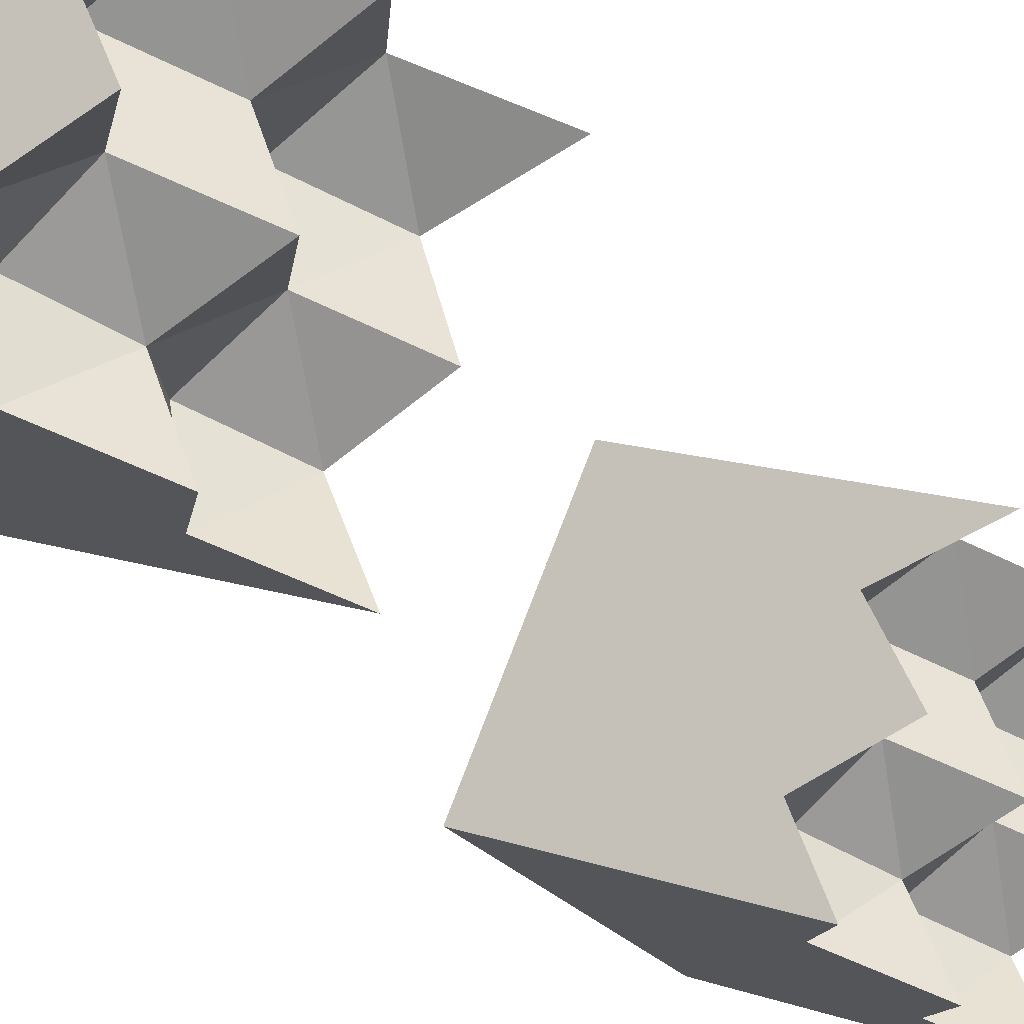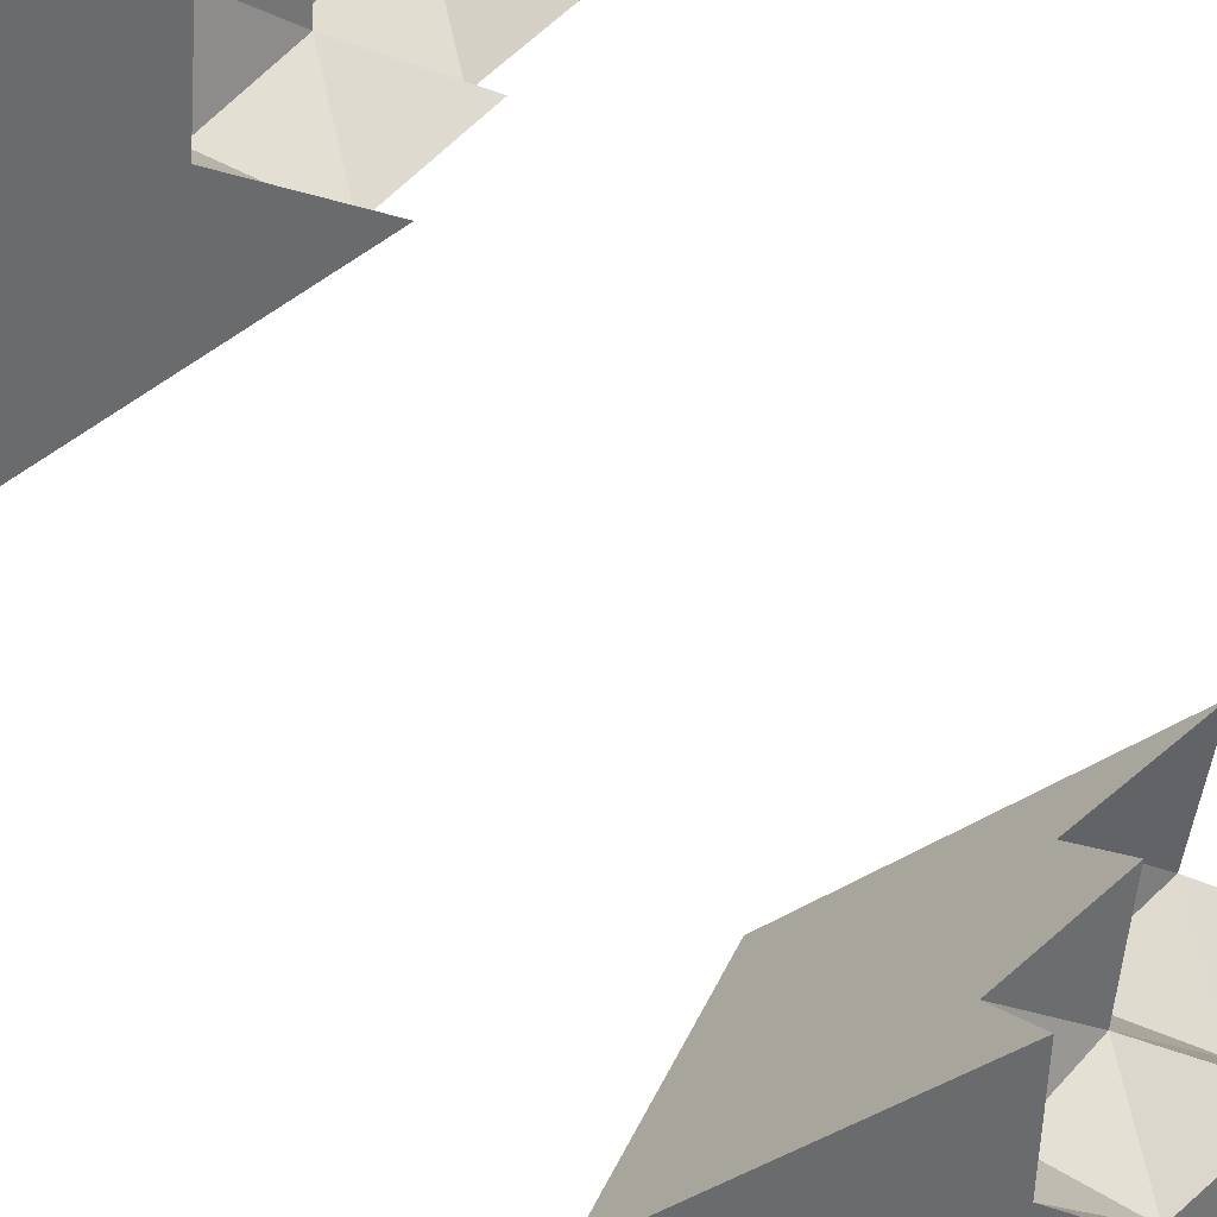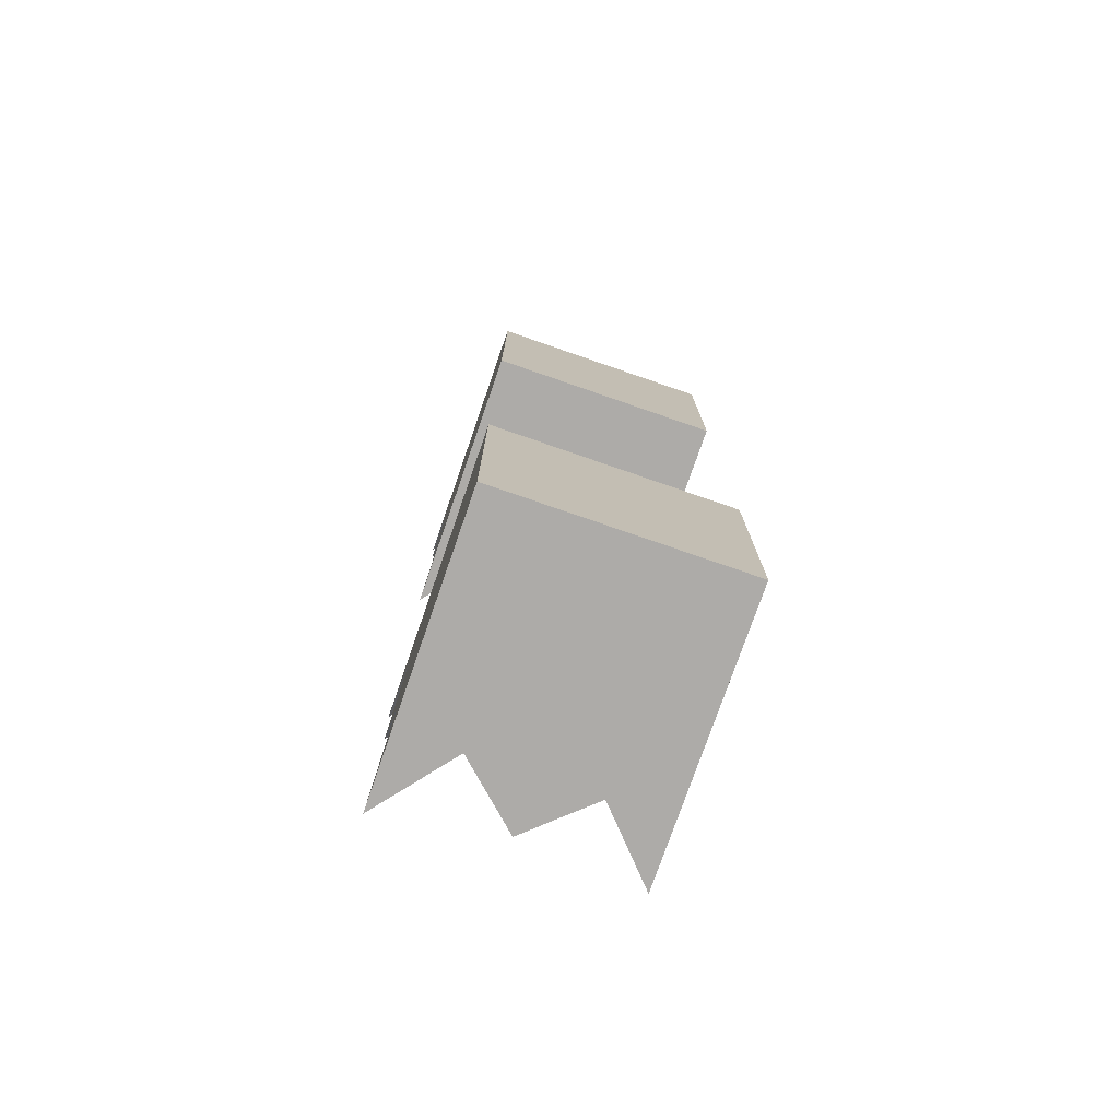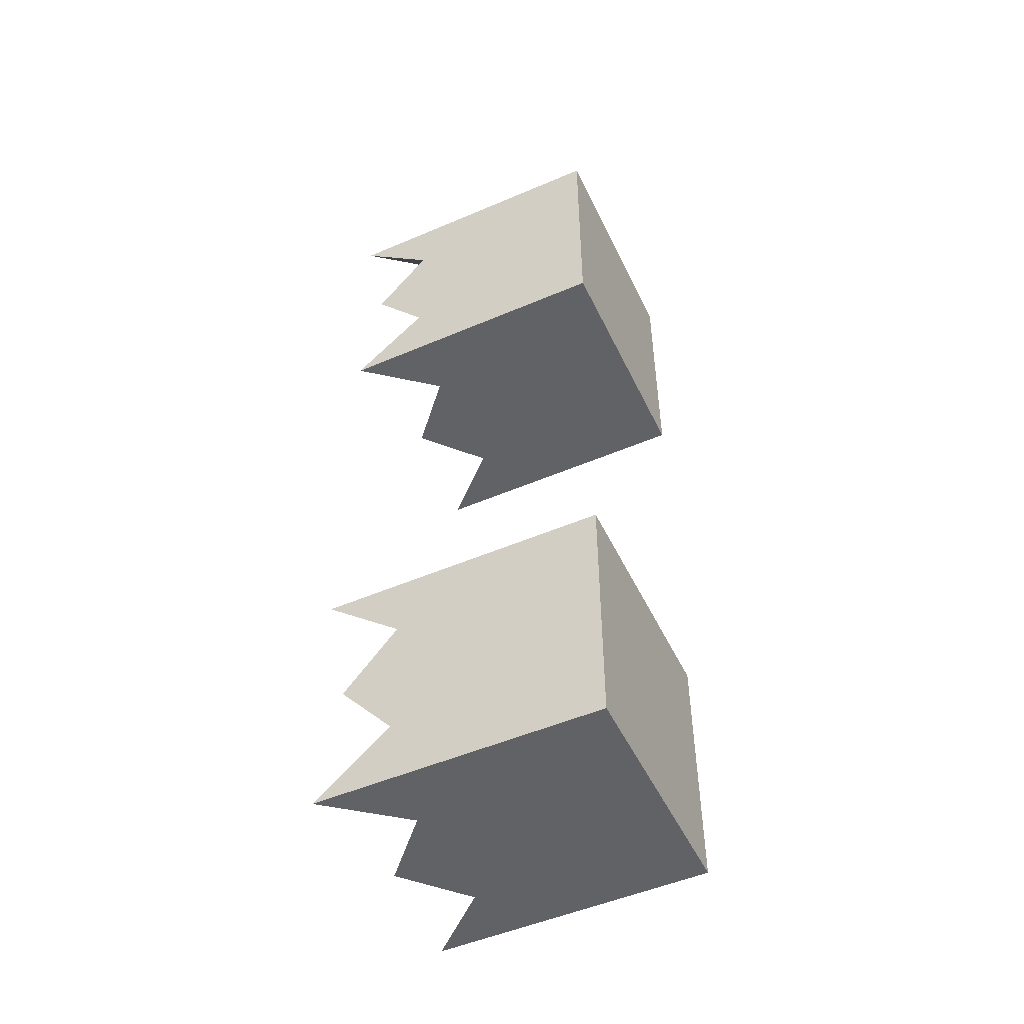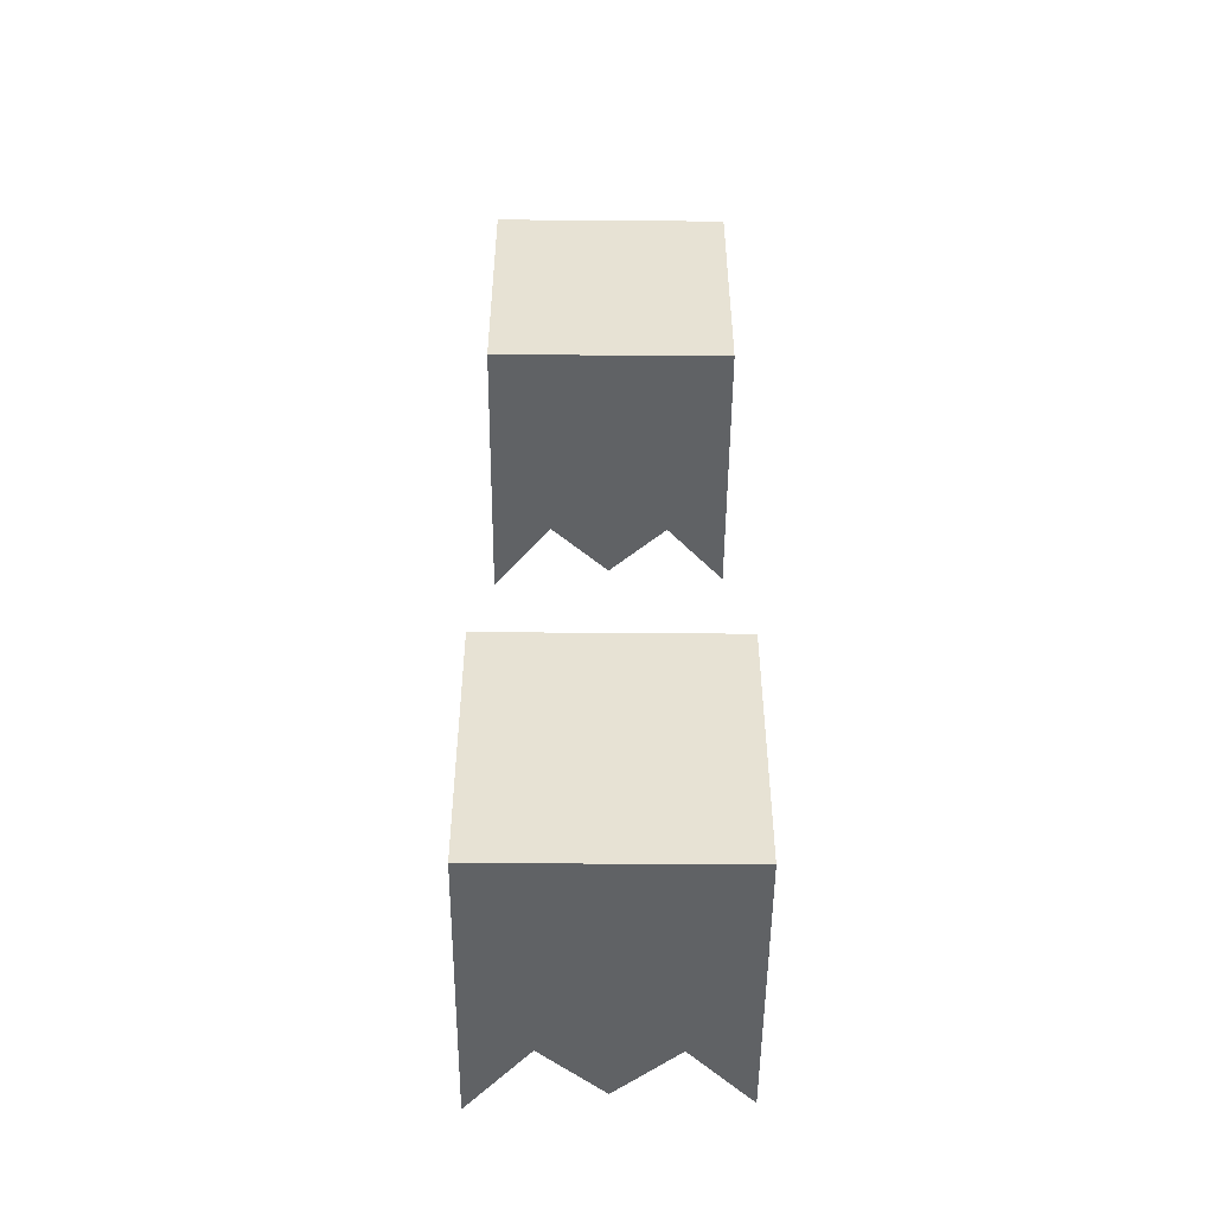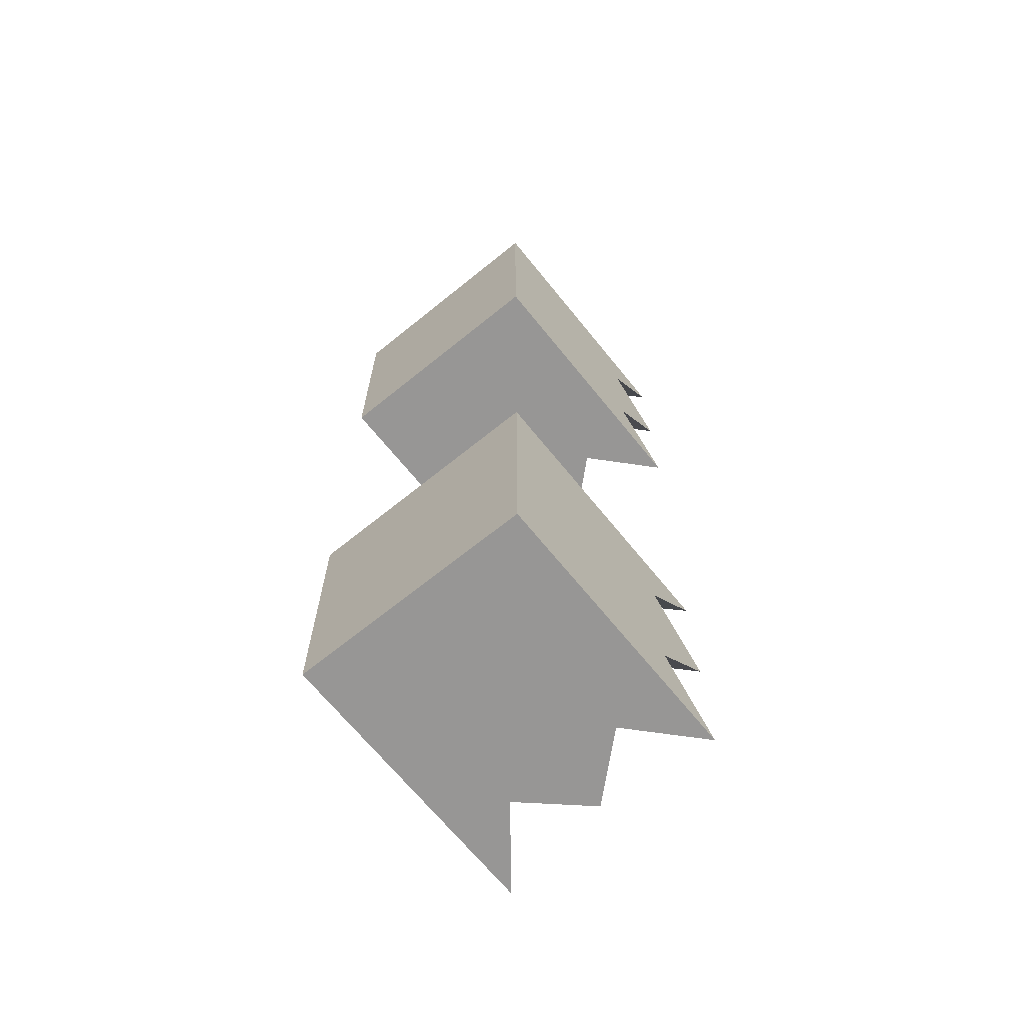
<metadata>
{"format":"obj","ext":"obj","renderer":"f3d","projection":"perspective","resolution":1024,"background":"white","views":[{"elev":-28.9,"azim":33.3,"up":"+Y"},{"elev":-72.6,"azim":37.6,"up":"+Y"},{"elev":-76.5,"azim":-134.5,"up":"+Z"},{"elev":-50.7,"azim":179.7,"up":"+Z"},{"elev":-50.5,"azim":-115.9,"up":"+Z"},{"elev":-67.9,"azim":-76.4,"up":"+Z"}]}
</metadata>
<code>
o Jet
v 0.06903 -0.1283 0.1501
v 0.02682 -0.1082 0.1971
v -0.1113 -0.04262 0.1501
v 0.04532 -0.06927 0.1501
v 0.09919 -0.04712 0.1501
v -0.0928 -0.003668 0.1501
v 0.01773 -0.05617 0.1971
v 0.04532 -0.06927 0.2441
v 0.06383 -0.03032 0.1971
v 0.1032 -0.04904 0.2441
v 0.05096 0.02354 0.1971
v 0.08233 0.008638 0.1501
v 0.08233 0.008638 0.2441
v 0.1008 0.04759 0.1971
v 0.1496 0.02442 0.1501
v 0.1363 0.03073 0.2441
v -0.03728 0.1132 0.1971
v -0.03728 0.1132 0.1501
v -0.03728 0.1132 0.2441
v -0.05579 0.07424 0.1971
v -0.05579 0.07424 0.1501
v -0.05579 0.07424 0.2441
v -0.07429 0.03529 0.1971
v -0.07429 0.03529 0.1501
v -0.07429 0.03529 0.2441
v -0.0928 -0.003668 0.1971
v -0.0928 -0.003668 0.2441
v -0.1113 -0.04262 0.1971
v -0.1113 -0.04262 0.2441
v -0.1113 -0.04262 0.2911
v 0.06826 -0.1279 0.2441
v 0.02682 -0.1082 0.2911
v 0.06653 -0.1271 0.3381
v 0.02238 -0.05838 0.2911
v 0.04532 -0.06927 0.3381
v 0.06383 -0.03032 0.2911
v 0.1082 -0.0514 0.3381
v 0.04796 0.02496 0.2911
v 0.08233 0.008638 0.3381
v 0.1008 0.04759 0.2911
v 0.152 0.02331 0.3381
v -0.03728 0.1132 0.2911
v -0.03728 0.1132 0.3381
v -0.05579 0.07424 0.2911
v -0.05579 0.07424 0.3381
v -0.07429 0.03529 0.2911
v -0.07429 0.03529 0.3381
v -0.0928 -0.003668 0.2911
v -0.0928 -0.003668 0.3381
v -0.1113 -0.04262 0.3381
v 0.06903 -0.1283 -0.3381
v 0.1496 0.02442 -0.3381
v 0.06653 -0.1271 -0.1501
v 0.152 0.02331 -0.1501
v -0.1113 -0.04262 -0.3381
v -0.03728 0.1132 -0.3381
v -0.1113 -0.04262 -0.1501
v -0.03728 0.1132 -0.1501
v 0.04532 -0.06927 -0.3381
v 0.09919 -0.04712 -0.3381
v 0.08233 0.008638 -0.3381
v 0.08233 0.008638 -0.1501
v 0.1082 -0.0514 -0.1501
v 0.04532 -0.06927 -0.1501
v -0.05579 0.07424 -0.1501
v -0.07429 0.03529 -0.1501
v -0.0928 -0.003668 -0.1501
v -0.05579 0.07424 -0.3381
v -0.07429 0.03529 -0.3381
v -0.0928 -0.003668 -0.3381
v 0.02682 -0.1082 -0.1971
v 0.06826 -0.1279 -0.2441
v 0.02682 -0.1082 -0.2911
v 0.1008 0.04759 -0.2911
v 0.1363 0.03073 -0.2441
v 0.1008 0.04759 -0.1971
v -0.1113 -0.04262 -0.2911
v -0.1113 -0.04262 -0.2441
v -0.1113 -0.04262 -0.1971
v -0.03728 0.1132 -0.1971
v -0.03728 0.1132 -0.2441
v -0.03728 0.1132 -0.2911
v -0.0928 -0.003668 -0.1971
v -0.0928 -0.003668 -0.2441
v -0.0928 -0.003668 -0.2911
v -0.07429 0.03529 -0.1971
v -0.07429 0.03529 -0.2441
v -0.07429 0.03529 -0.2911
v -0.05579 0.07424 -0.1971
v -0.05579 0.07424 -0.2441
v -0.05579 0.07424 -0.2911
v 0.01773 -0.05617 -0.2911
v 0.04532 -0.06927 -0.2441
v 0.02238 -0.05838 -0.1971
v 0.06383 -0.03032 -0.2911
v 0.1032 -0.04904 -0.2441
v 0.06383 -0.03032 -0.1971
v 0.05096 0.02354 -0.2911
v 0.08233 0.008638 -0.2441
v 0.04796 0.02496 -0.1971
f 4 2 1
f 2 3 1
f 3 4 1
f 4 9 7
f 24 4 6
f 2 8 31
f 9 8 7
f 12 9 5
f 9 13 10
f 12 14 11
f 14 13 11
f 14 18 17
f 19 14 17
f 17 21 20
f 19 20 22
f 20 24 23
f 22 23 25
f 23 6 26
f 25 26 27
f 26 3 28
f 27 28 29
f 29 2 31
f 32 29 31
f 48 29 30
f 8 32 31
f 50 32 33
f 32 35 33
f 36 35 34
f 8 36 34
f 36 39 37
f 13 36 10
f 40 39 38
f 13 40 38
f 43 40 42
f 40 19 42
f 43 44 45
f 42 22 44
f 45 46 47
f 44 25 46
f 47 48 49
f 46 27 48
f 49 30 50
f 35 50 33
f 35 47 49
f 39 47 37
f 39 43 45
f 24 12 5
f 18 12 21
f 76 62 100
f 62 58 65
f 82 68 91
f 56 61 68
f 73 55 51
f 74 56 82
f 55 59 51
f 69 59 70
f 69 61 60
f 85 55 77
f 88 70 85
f 91 69 88
f 64 57 53
f 64 66 67
f 62 66 63
f 71 64 53
f 97 64 94
f 97 62 63
f 61 95 60
f 95 99 96
f 99 97 96
f 59 95 92
f 95 93 92
f 93 97 94
f 59 73 51
f 73 93 72
f 93 71 72
f 65 86 66
f 89 87 86
f 90 88 87
f 66 83 67
f 86 84 83
f 87 85 84
f 67 79 57
f 83 78 79
f 84 77 78
f 58 76 80
f 76 81 80
f 81 74 82
f 57 71 53
f 71 78 72
f 78 73 72
f 58 89 65
f 80 90 89
f 81 91 90
f 61 74 98
f 74 99 98
f 99 76 100
f 4 7 2
f 2 28 3
f 3 6 4
f 4 5 9
f 24 5 4
f 2 7 8
f 9 10 8
f 12 11 9
f 9 11 13
f 12 15 14
f 14 16 13
f 14 15 18
f 19 16 14
f 17 18 21
f 19 17 20
f 20 21 24
f 22 20 23
f 23 24 6
f 25 23 26
f 26 6 3
f 27 26 28
f 29 28 2
f 32 30 29
f 48 27 29
f 8 34 32
f 50 30 32
f 32 34 35
f 36 37 35
f 8 10 36
f 36 38 39
f 13 38 36
f 40 41 39
f 13 16 40
f 43 41 40
f 40 16 19
f 43 42 44
f 42 19 22
f 45 44 46
f 44 22 25
f 47 46 48
f 46 25 27
f 49 48 30
f 35 49 50
f 35 37 47
f 39 45 47
f 39 41 43
f 24 21 12
f 18 15 12
f 76 54 62
f 62 54 58
f 82 56 68
f 56 52 61
f 73 77 55
f 74 52 56
f 55 70 59
f 69 60 59
f 69 68 61
f 85 70 55
f 88 69 70
f 91 68 69
f 64 67 57
f 64 63 66
f 62 65 66
f 71 94 64
f 97 63 64
f 97 100 62
f 61 98 95
f 95 98 99
f 99 100 97
f 59 60 95
f 95 96 93
f 93 96 97
f 59 92 73
f 73 92 93
f 93 94 71
f 65 89 86
f 89 90 87
f 90 91 88
f 66 86 83
f 86 87 84
f 87 88 85
f 67 83 79
f 83 84 78
f 84 85 77
f 58 54 76
f 76 75 81
f 81 75 74
f 57 79 71
f 71 79 78
f 78 77 73
f 58 80 89
f 80 81 90
f 81 82 91
f 61 52 74
f 74 75 99
f 99 75 76

</code>
